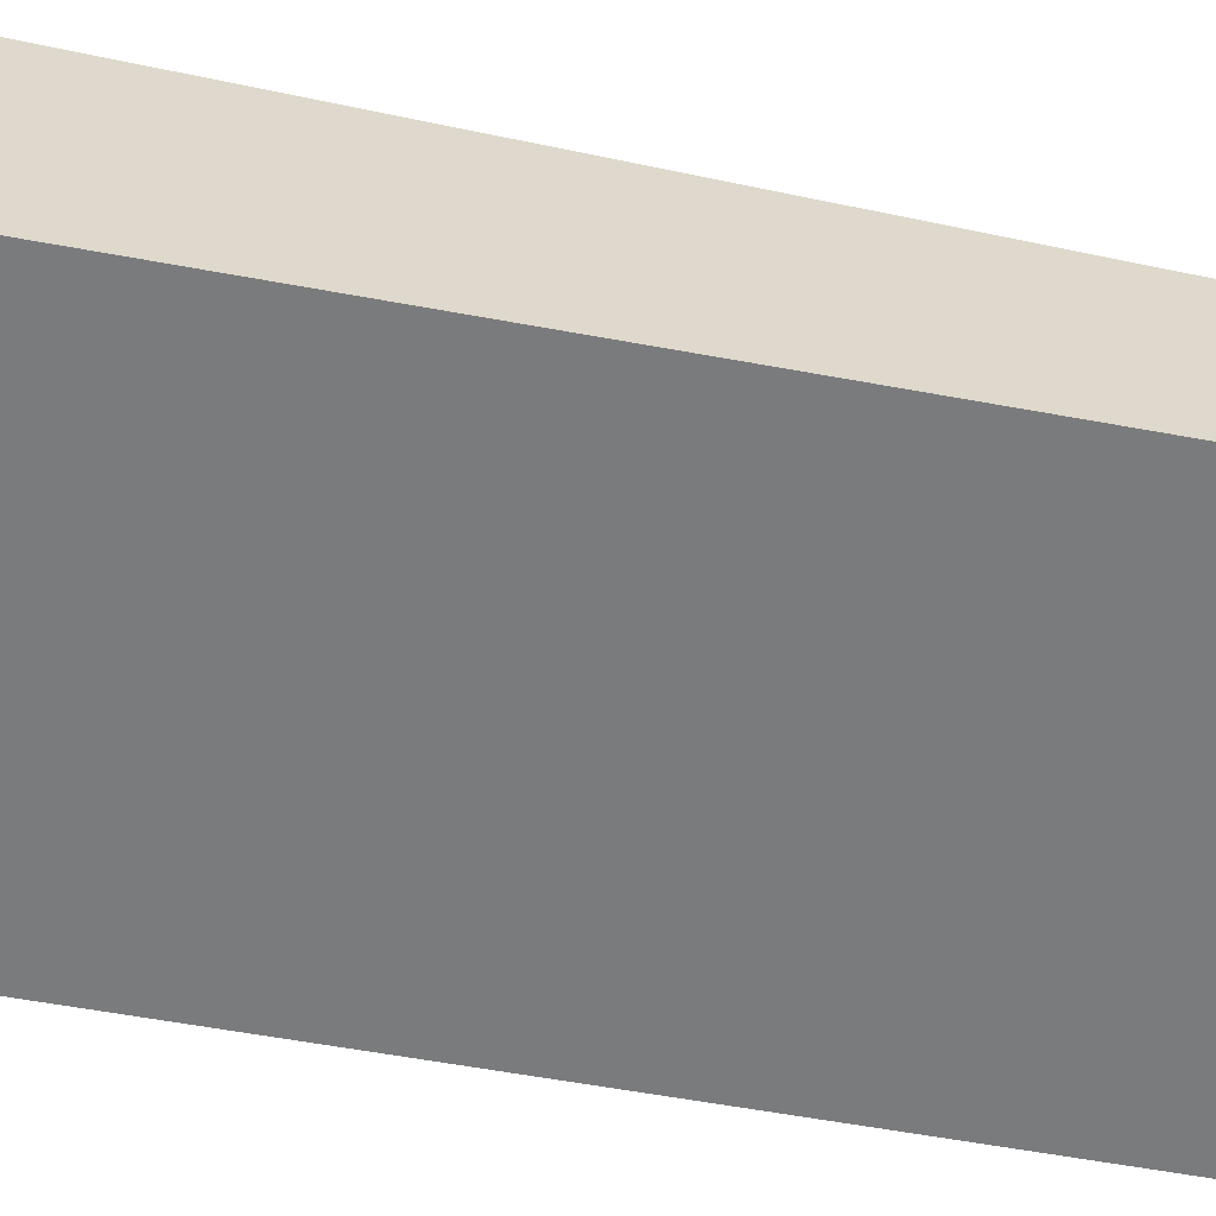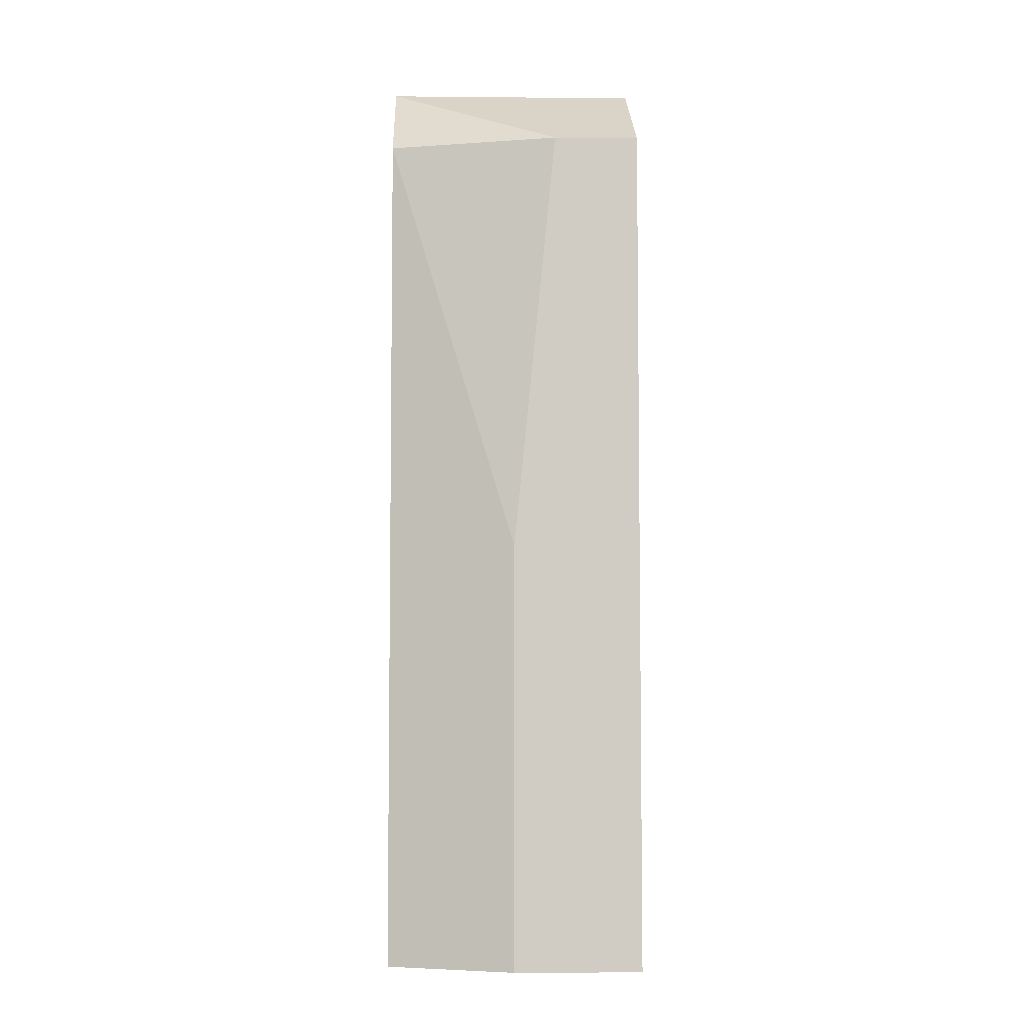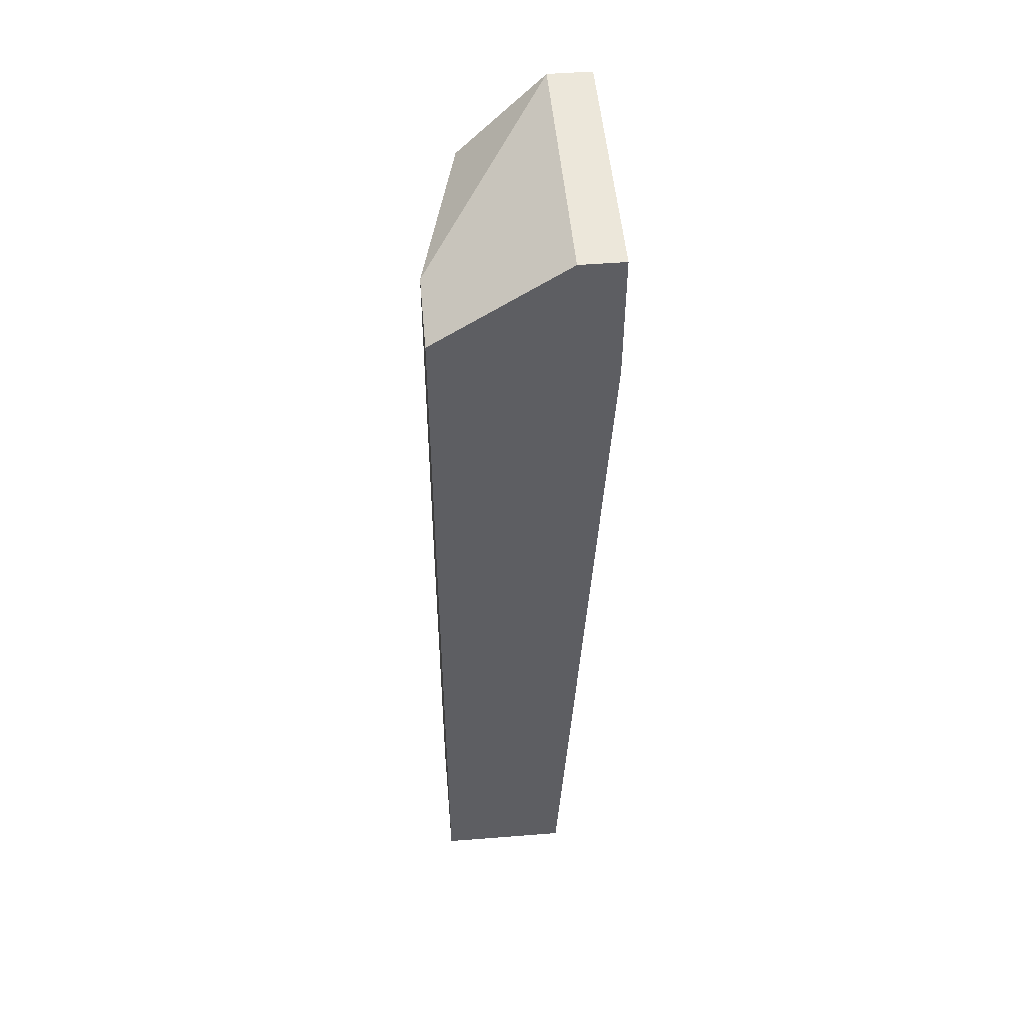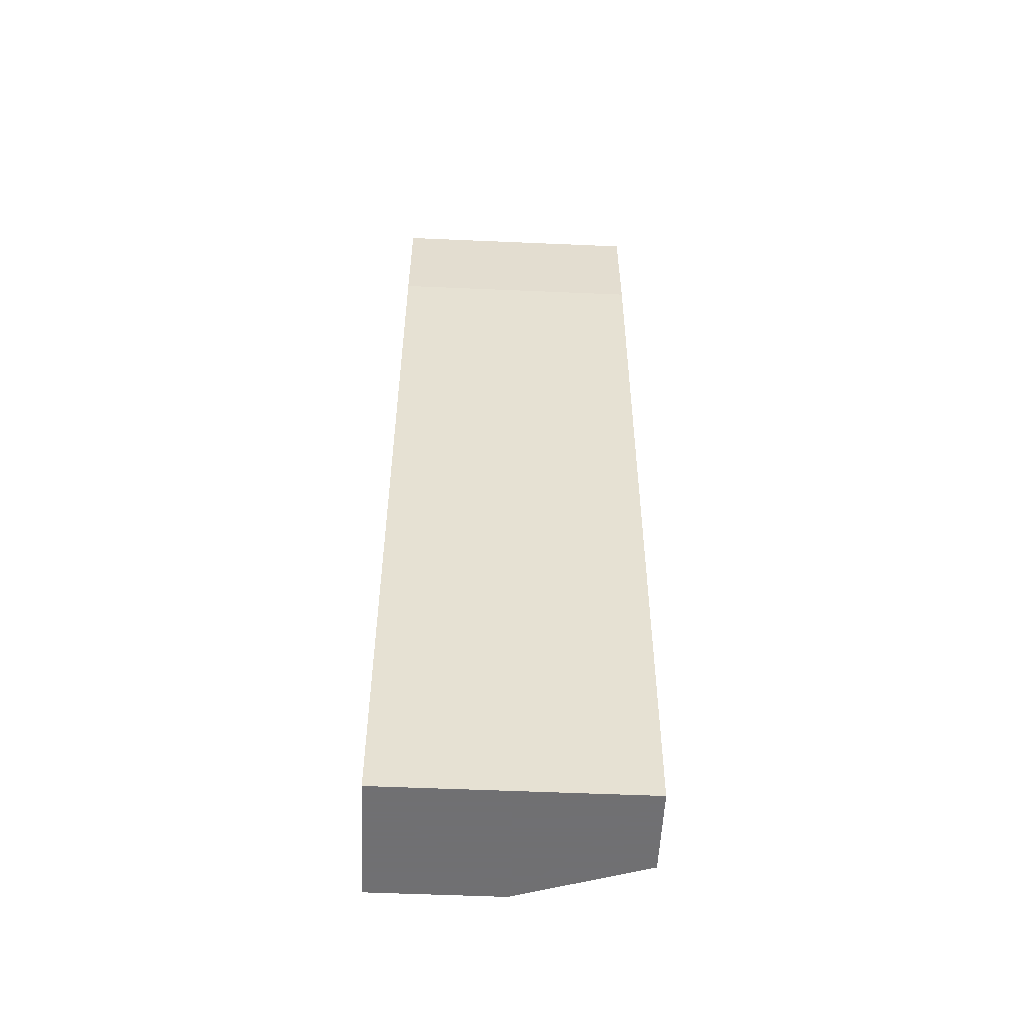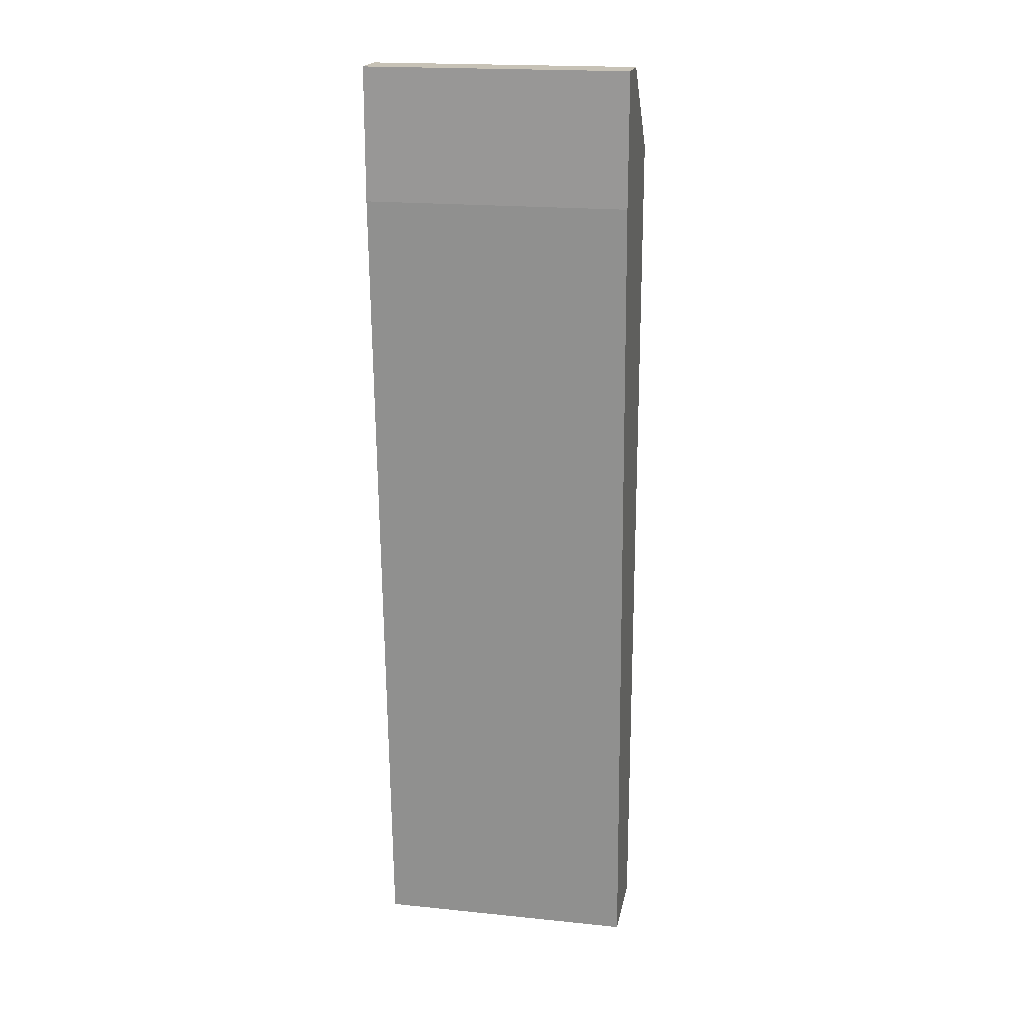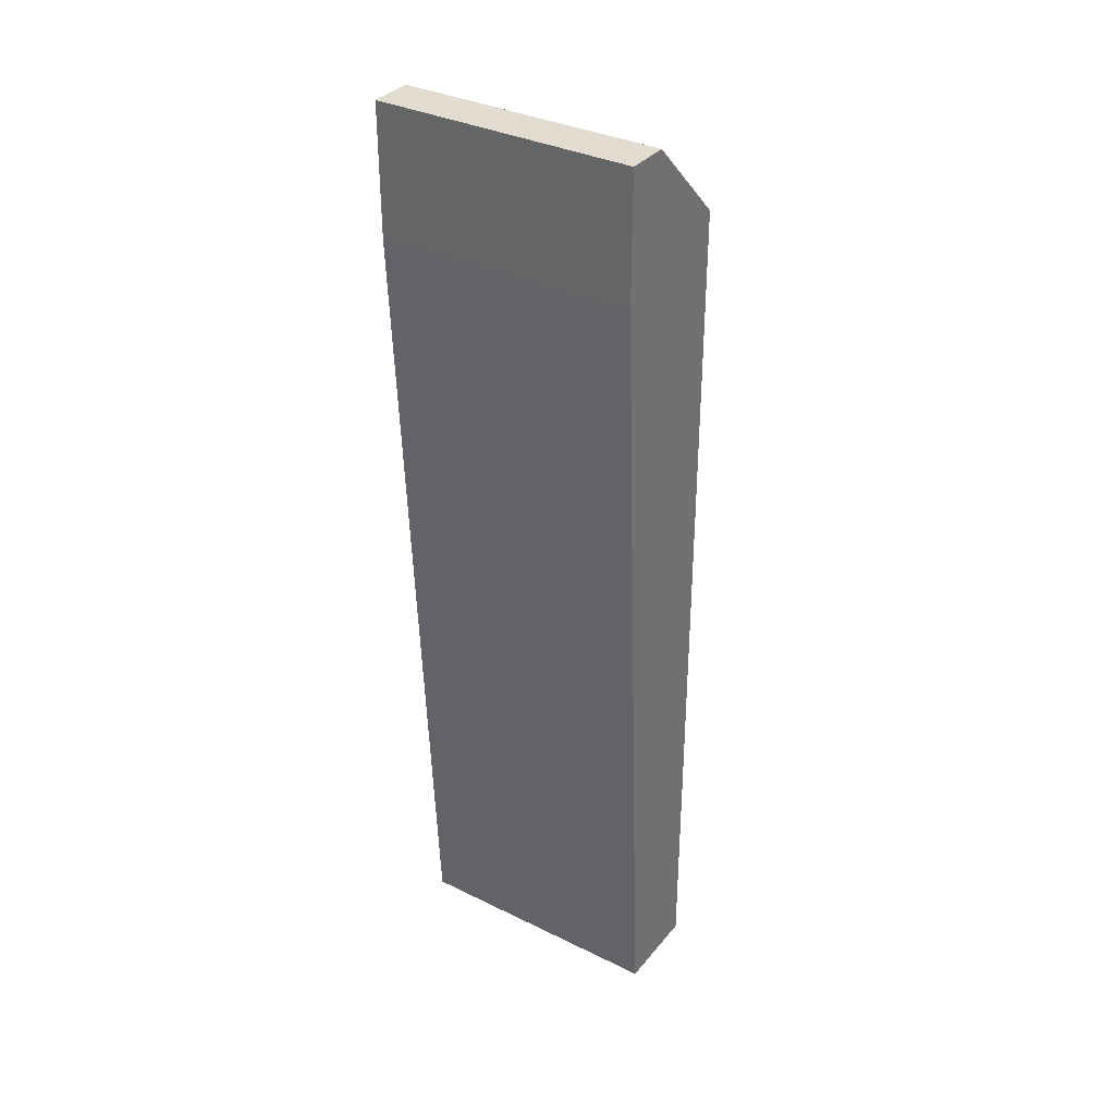
<metadata>
{"format":"obj","ext":"obj","renderer":"f3d","projection":"perspective","resolution":1024,"background":"white","views":[{"elev":-58.7,"azim":77.4,"up":"+Y"},{"elev":-5.4,"azim":178.4,"up":"+Z"},{"elev":50.5,"azim":-94.9,"up":"+Z"},{"elev":-55.0,"azim":-2.6,"up":"+Z"},{"elev":19.2,"azim":10.9,"up":"+Z"},{"elev":34.5,"azim":33.4,"up":"+Z"}]}
</metadata>
<code>
v -0.01245 0.09353 0.006135
v -0.01831 0.08183 0.01199
v -0.01831 0.08183 0.003205
v -0.01831 0.08476 -0.05237
v -0.01831 0.08476 0.01199
v -0.01831 0.09353 -0.05237
v -0.01831 0.09353 0.006135
v -0.000756 0.0906 -0.05237
v -0.000756 0.0906 0.006135
v -0.000756 0.08183 0.01199
v -0.000756 0.08183 0.003205
v -0.000756 0.08476 -0.05237
v -0.000756 0.08476 0.01199
v -0.009531 0.09353 -0.05237
v -0.009531 0.09353 -0.02311
f 1 9 15
f 10 13 5
f 5 13 7
f 4 5 7
f 13 10 12
f 4 14 12
f 13 12 9
f 14 4 6
f 7 14 6
f 4 7 6
f 5 4 3
f 4 12 3
f 12 14 8
f 14 9 8
f 9 12 8
f 7 13 1
f 14 7 1
f 13 9 1
f 10 5 2
f 3 10 2
f 5 3 2
f 12 10 11
f 10 3 11
f 3 12 11
f 9 14 15
f 14 1 15

</code>
